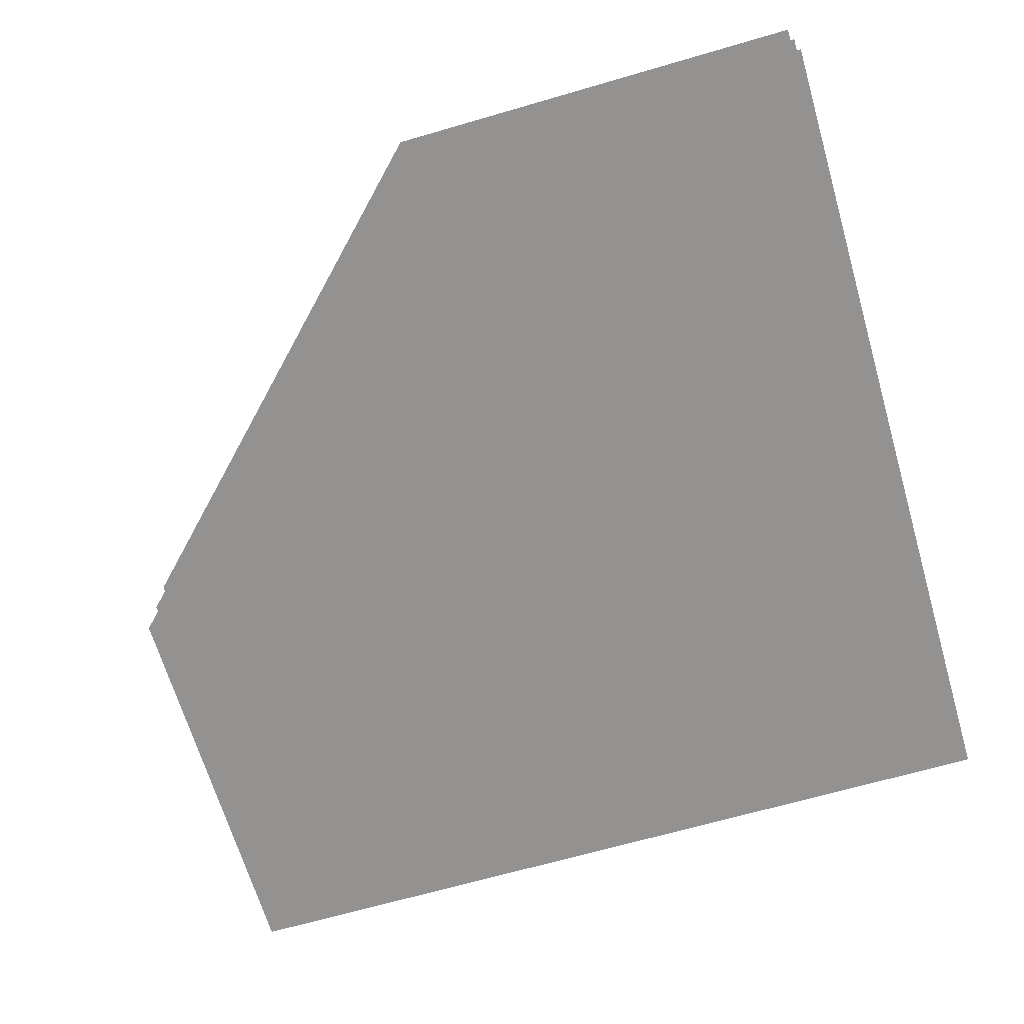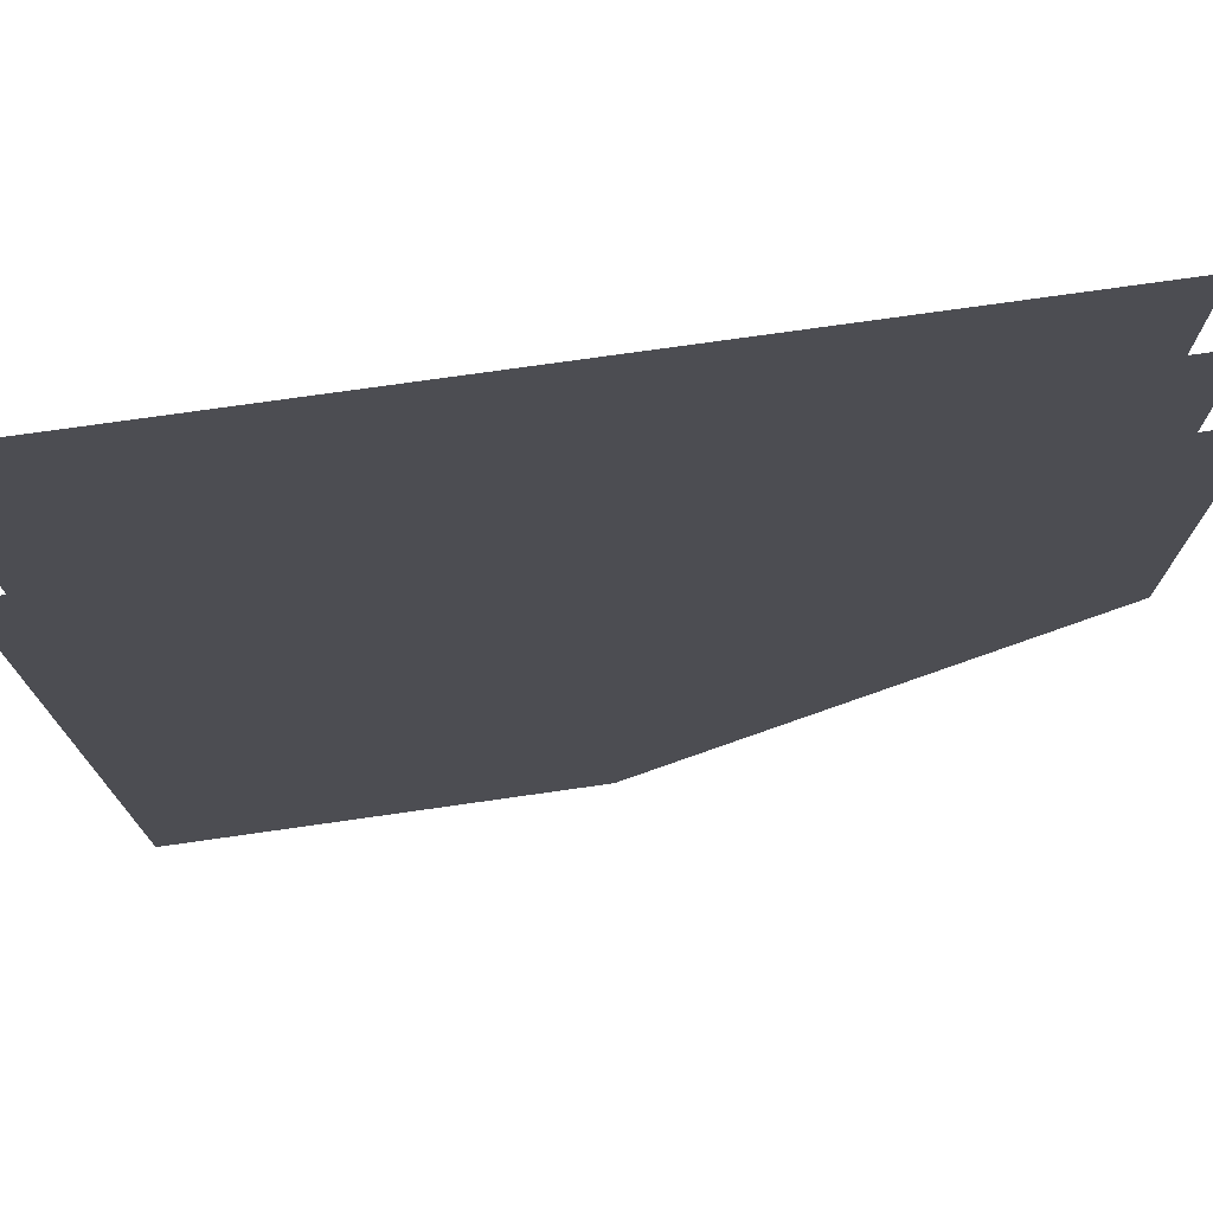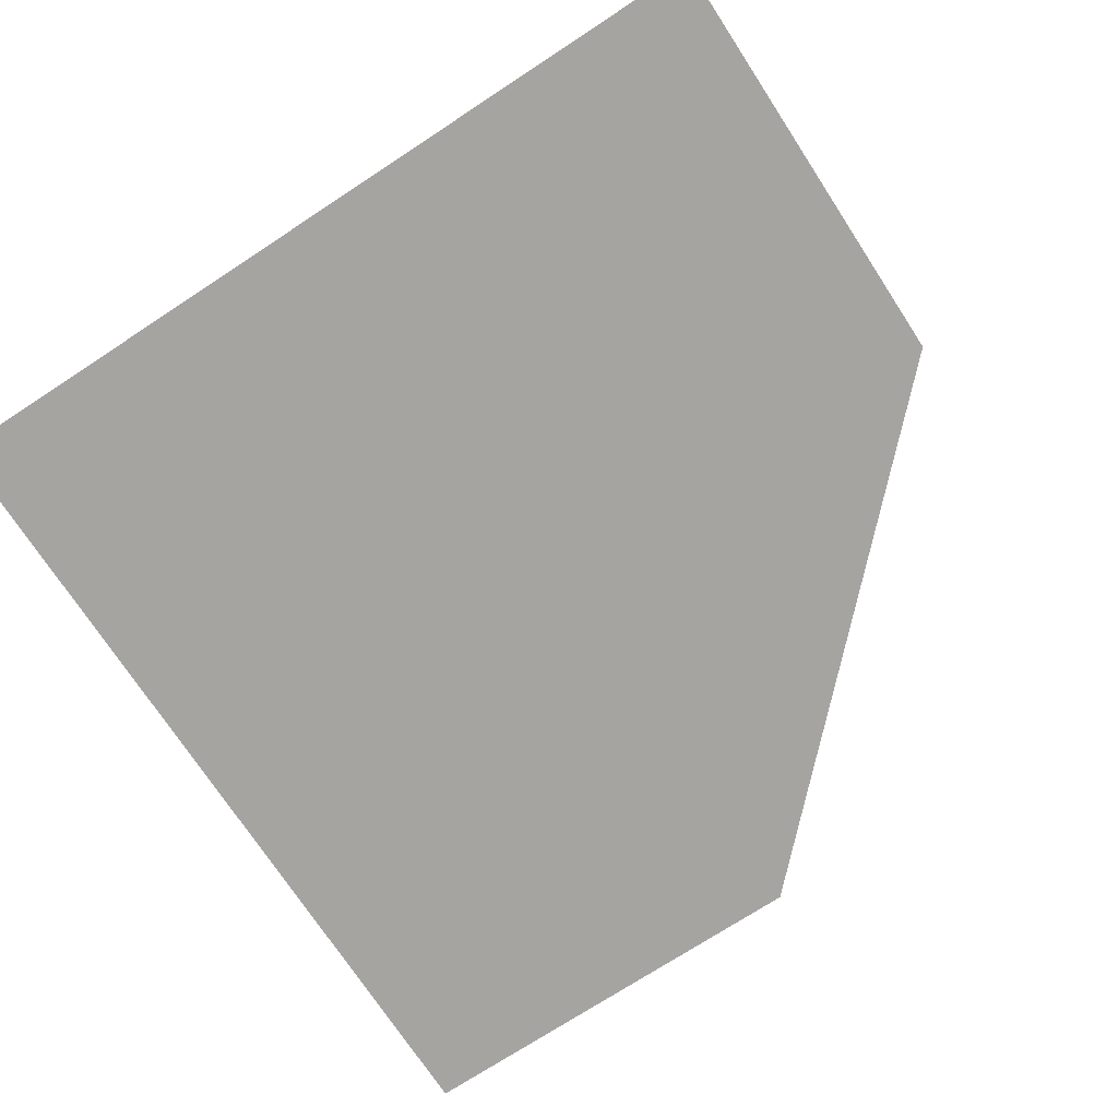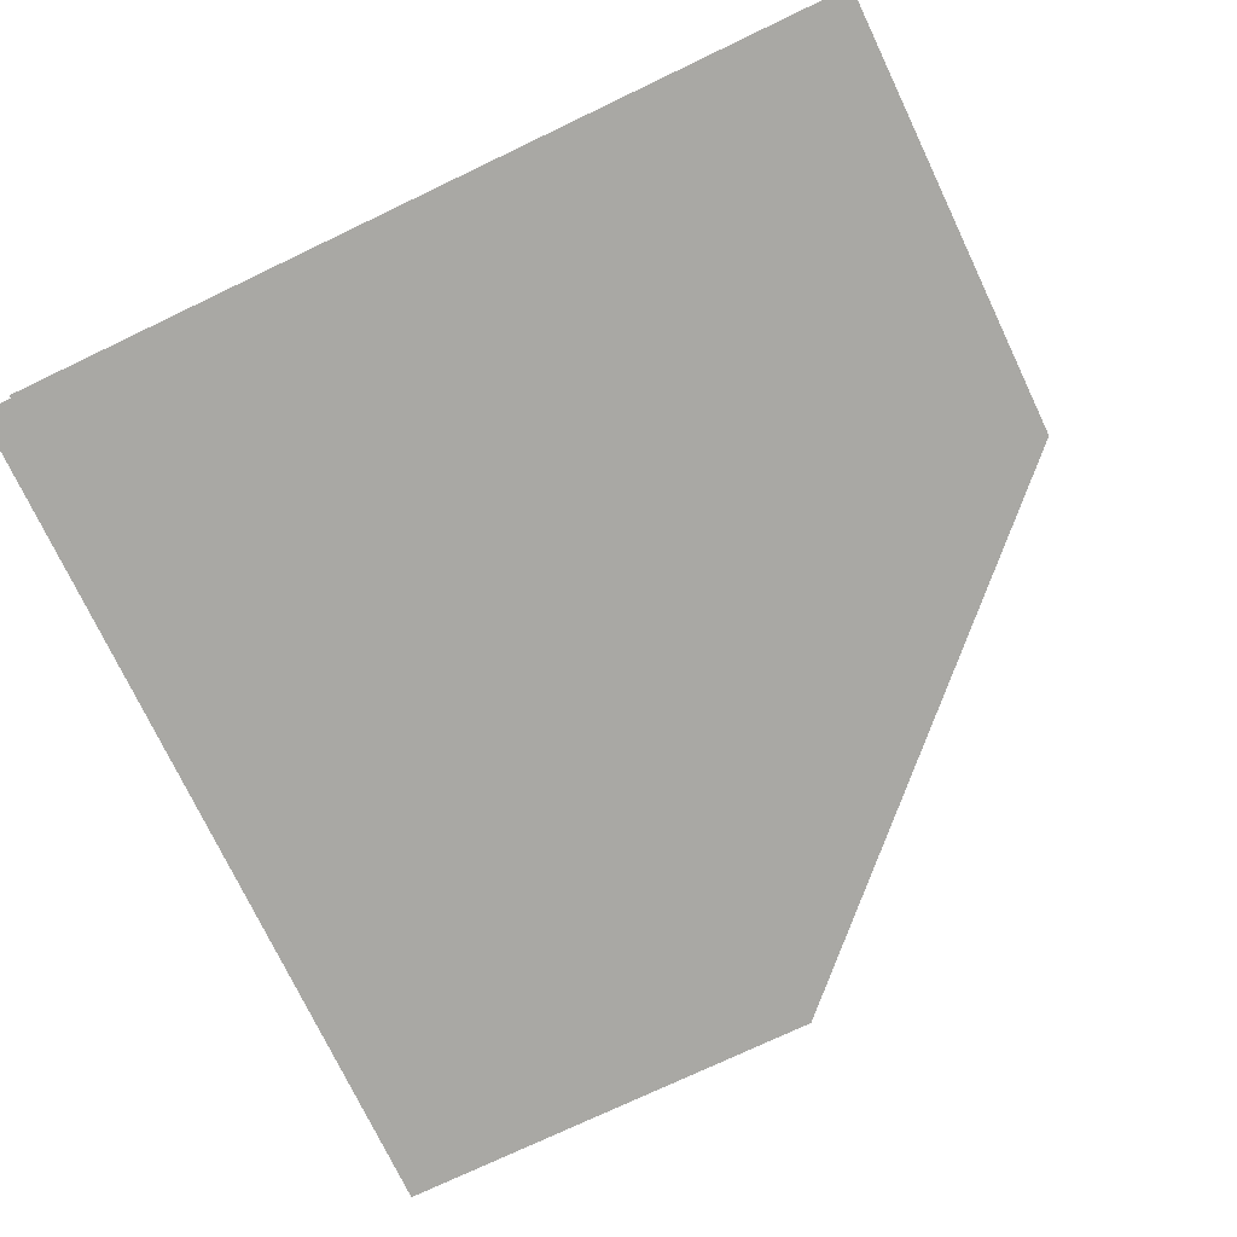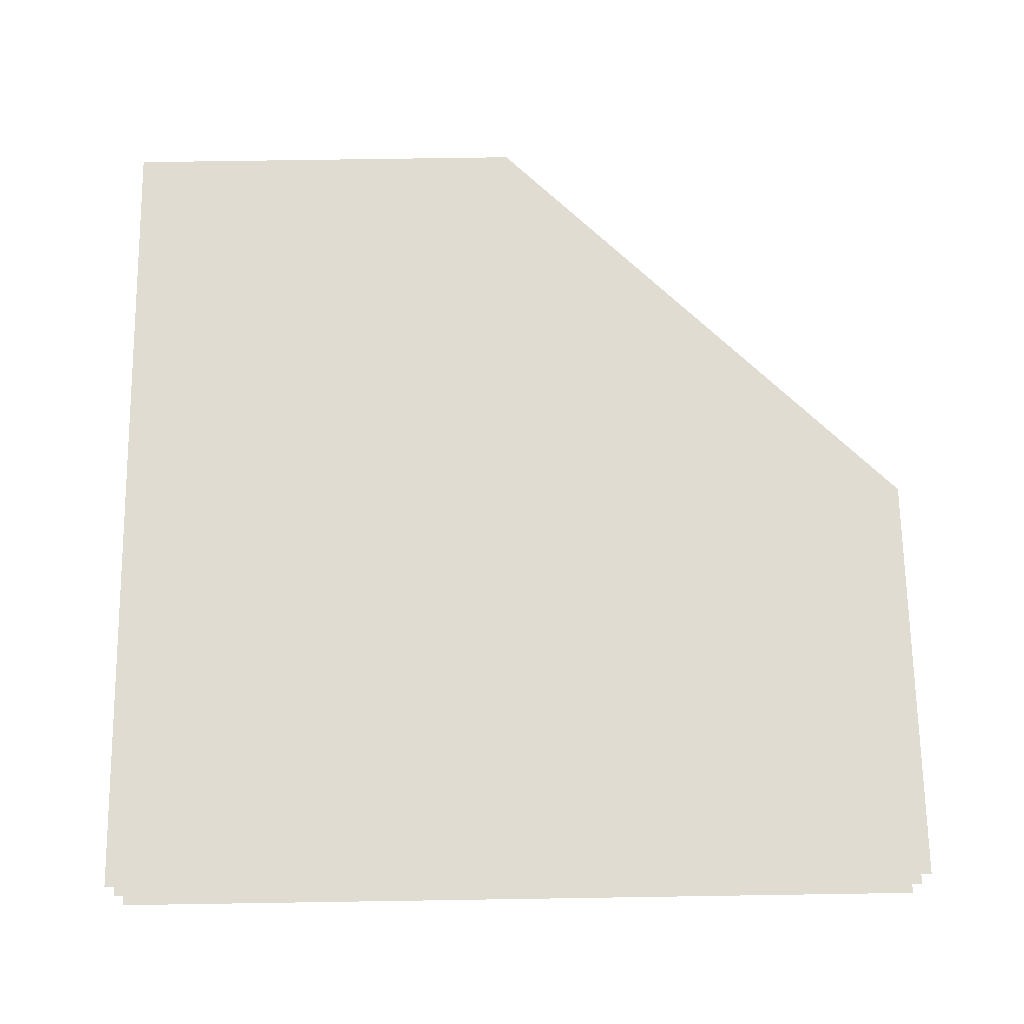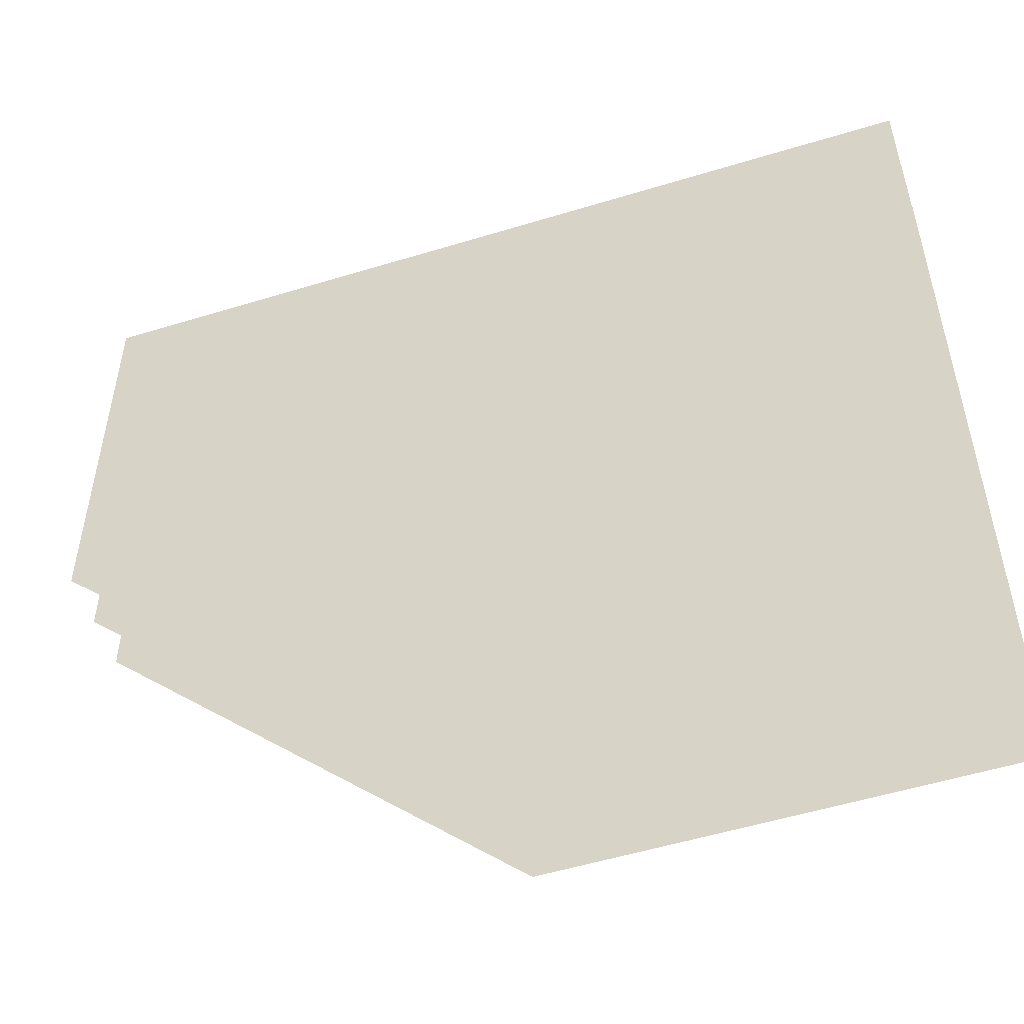
<metadata>
{"format":"obj","ext":"obj","renderer":"f3d","projection":"perspective","resolution":1024,"background":"white","views":[{"elev":-66.5,"azim":-163.7,"up":"+Y"},{"elev":74.7,"azim":-8.1,"up":"+Z"},{"elev":-73.2,"azim":33.2,"up":"+Y"},{"elev":-74.9,"azim":25.5,"up":"+Y"},{"elev":69.2,"azim":-0.9,"up":"+Y"},{"elev":-53.1,"azim":-161.8,"up":"+Z"}]}
</metadata>
<code>
v 0 0.0625 -0.5
v 0.5 0.0625 0
v 0 0.0625 0
v -0.5 0.0625 0
v -0.5 0.0625 -0.5
v 0 0.0625 0.5
v -0.5 0.0625 0.5
v 0.5 0.0625 0.5
v 0 0.125 -0.5
v 0.5 0.125 0
v 0 0.125 0
v -0.5 0.125 0
v -0.5 0.125 -0.5
v 0 0.125 0.5
v -0.5 0.125 0.5
v 0.5 0.125 0.5
v 0 0 -0.5
v 0.5 0 0
v 0 0 0
v -0.5 0 -0.5
v -0.5 0 0
v 0 0 0.5
v -0.5 0 0.5
v 0.5 0 0.5
v 1.5 0.05469 1.5
v -0.5 0.05469 1.5
v 1.5 0.05469 -0.5
v 0.5 0.1172 0.5
v -0.5 0.1172 0.5
v 0.5 0.1172 -0.5
v 0.5 -0.007812 0.5
v -0.5 -0.007812 0.5
v 0.5 -0.007812 -0.5
v 0.5 -0.007812 0.5
v 0.5 -0.007812 0.5
v 0.5 -0.007812 0.5
f 1 2 3
f 1 3 4
f 1 4 5
f 4 3 6
f 4 6 7
f 3 2 8
f 3 8 6
f 9 10 11
f 9 11 12
f 9 12 13
f 12 11 14
f 12 14 15
f 11 10 16
f 11 16 14
f 17 18 19
f 17 19 20
f 20 19 21
f 21 19 22
f 21 22 23
f 19 18 24
f 19 24 22

</code>
